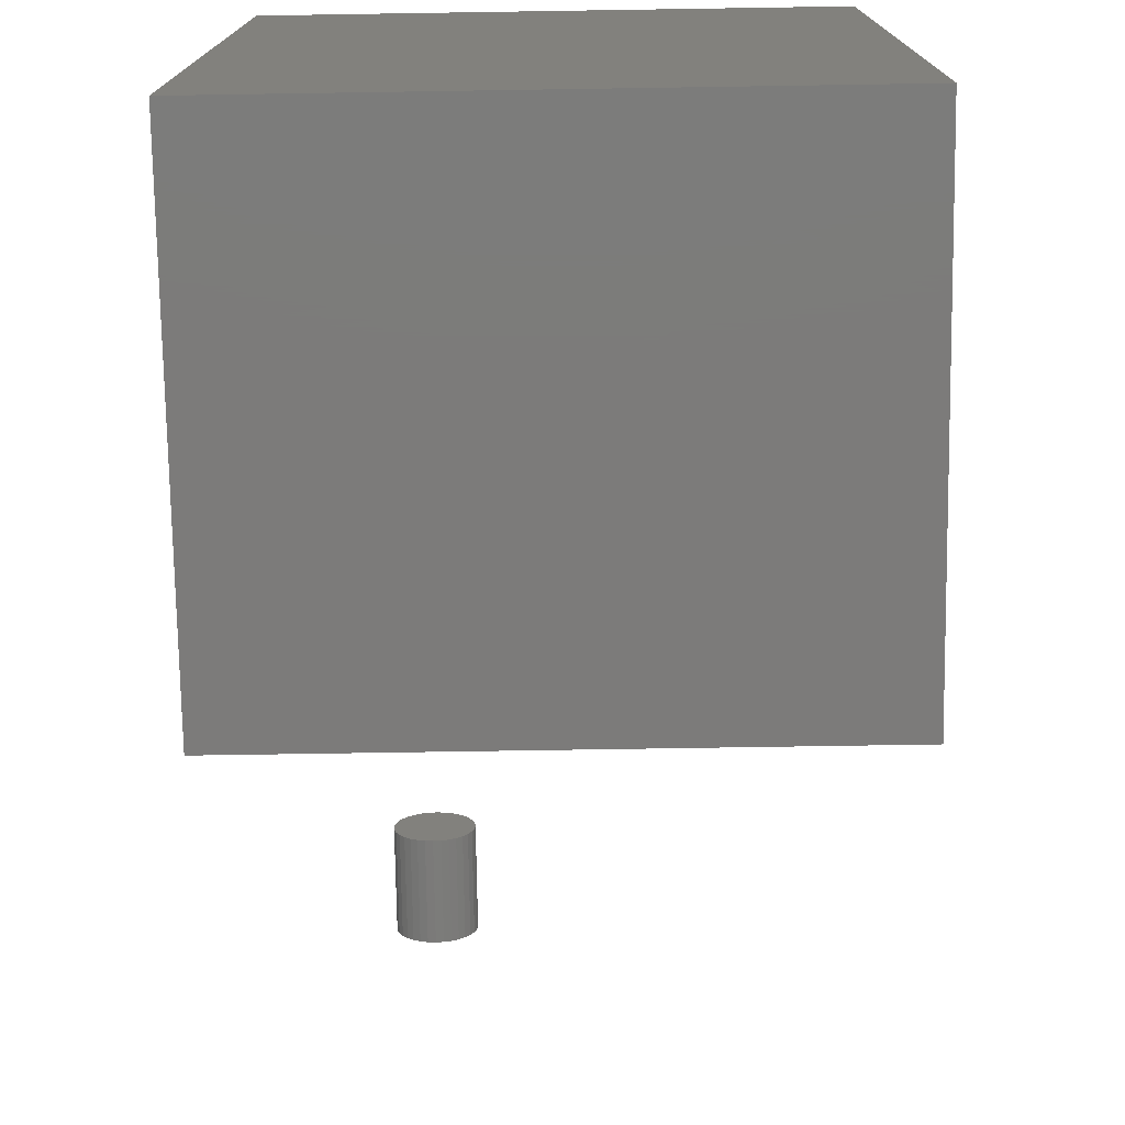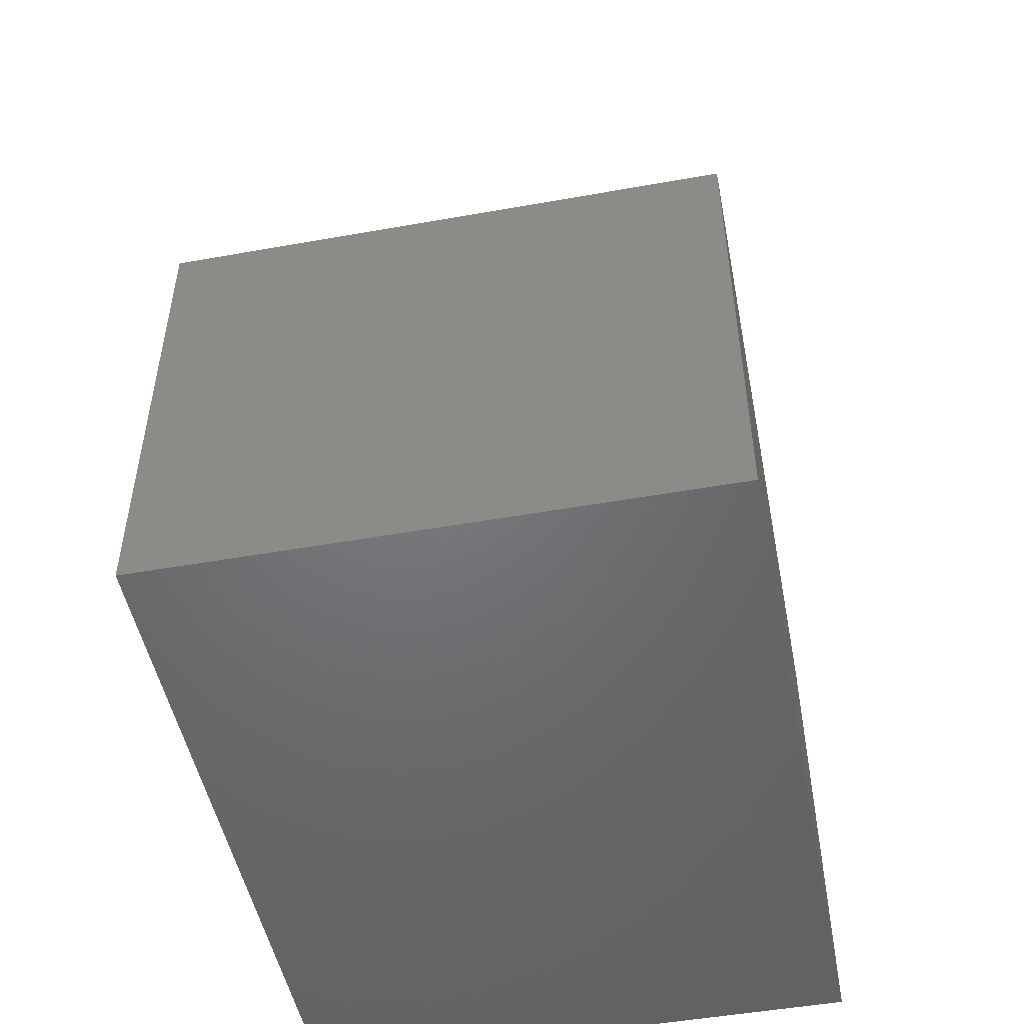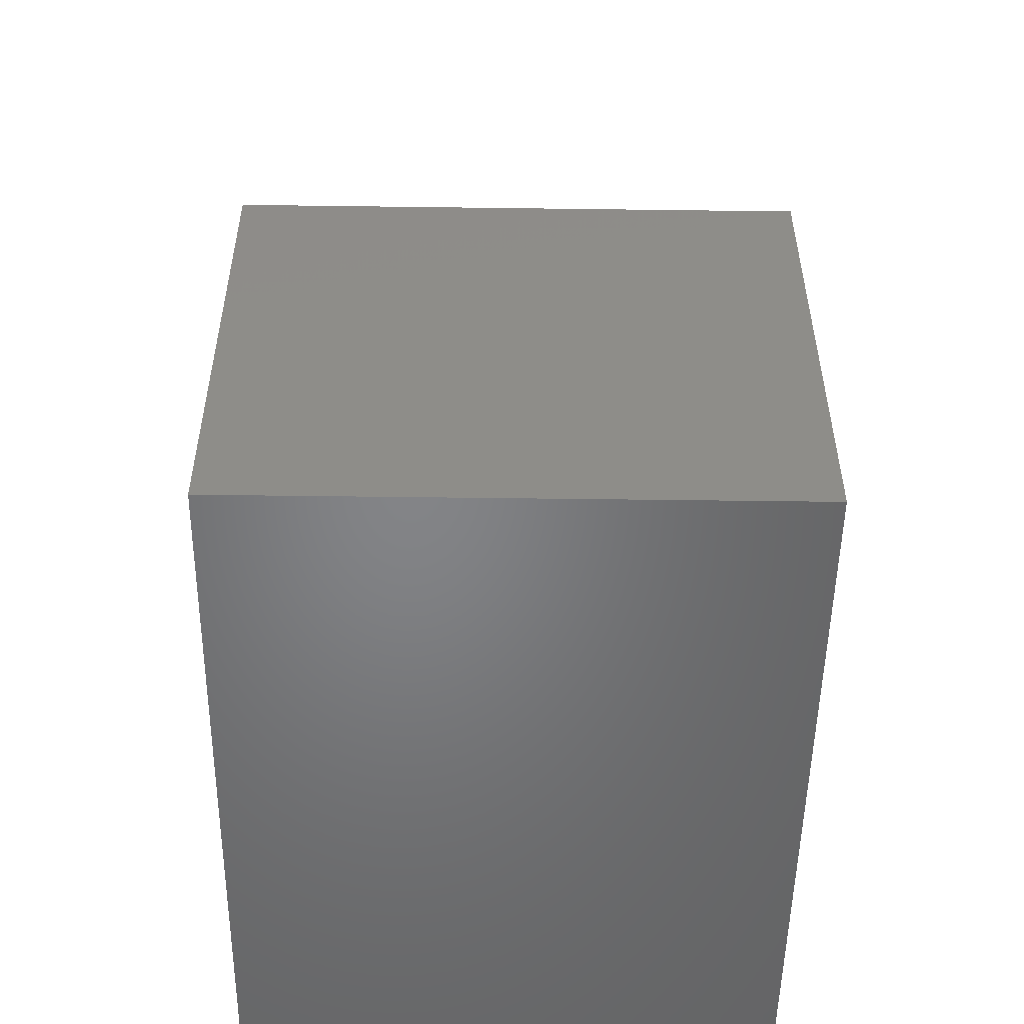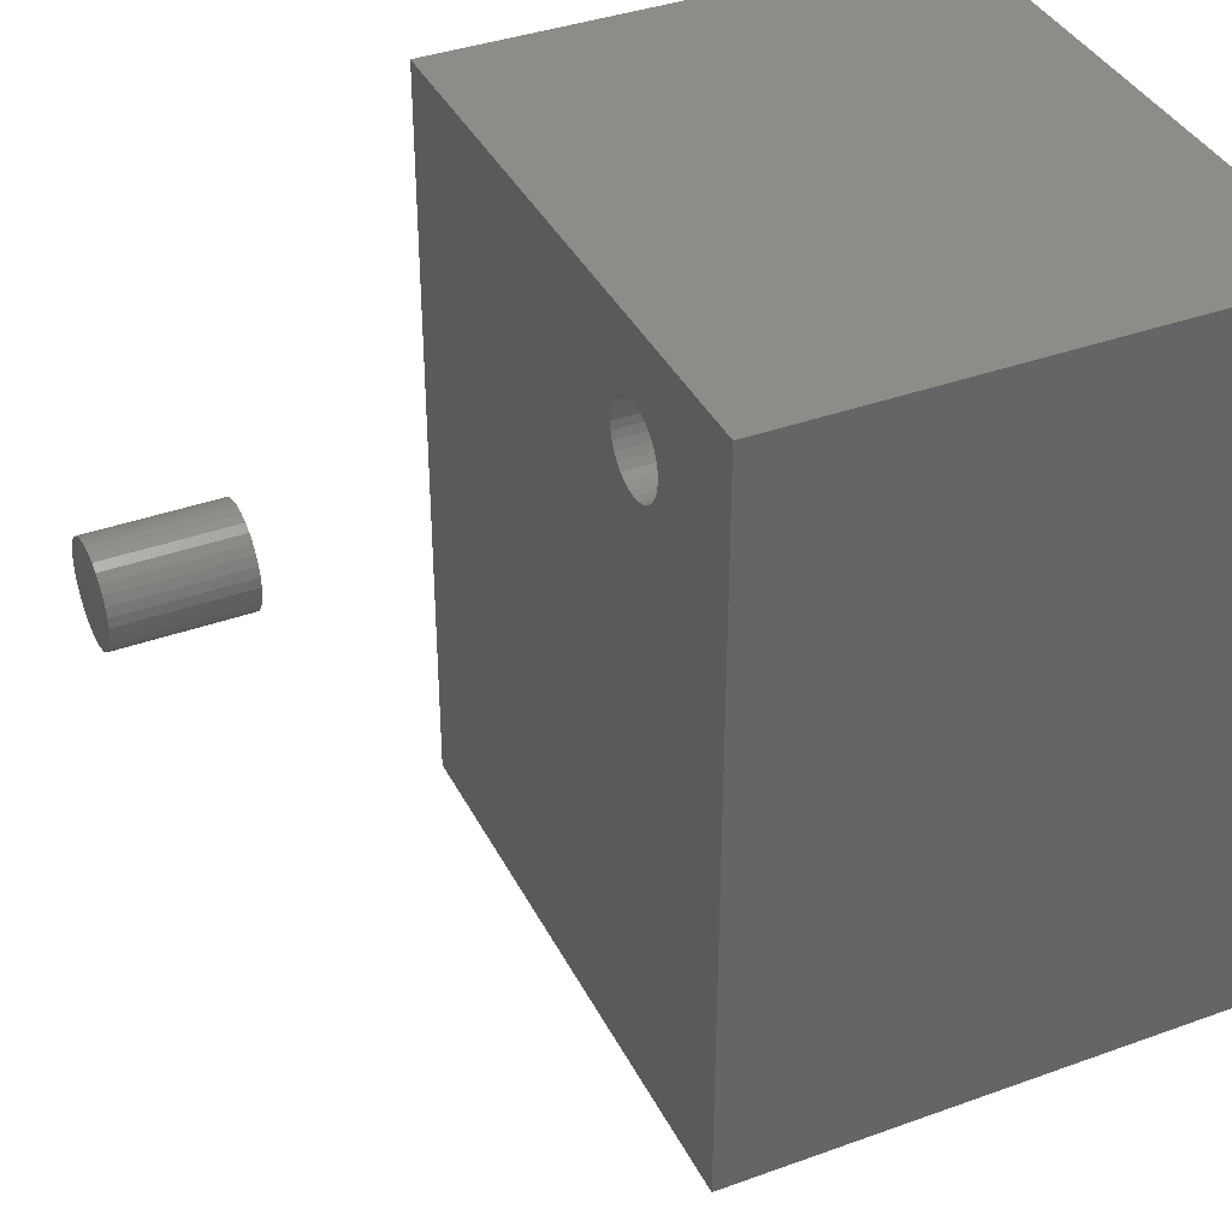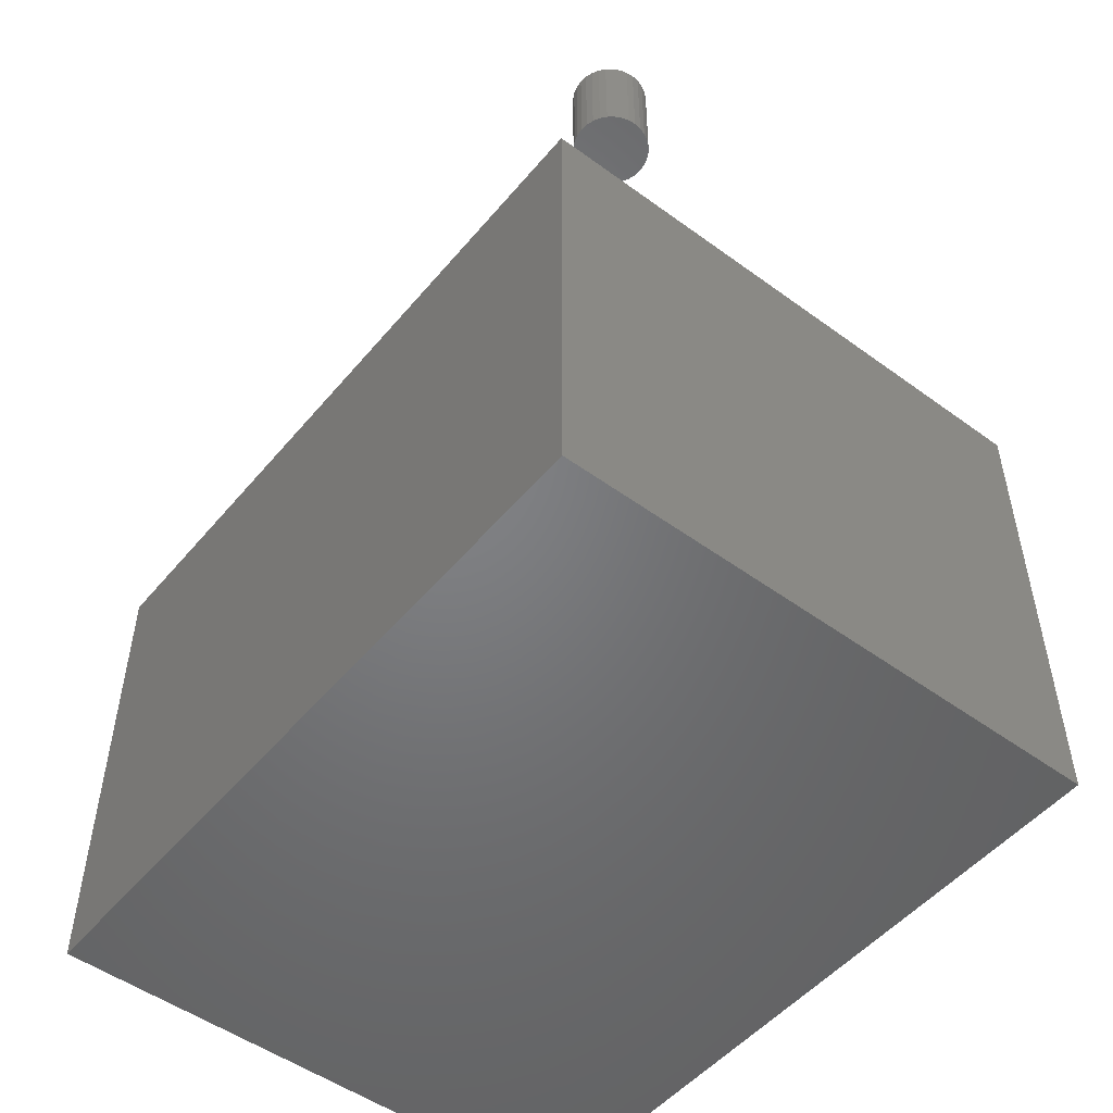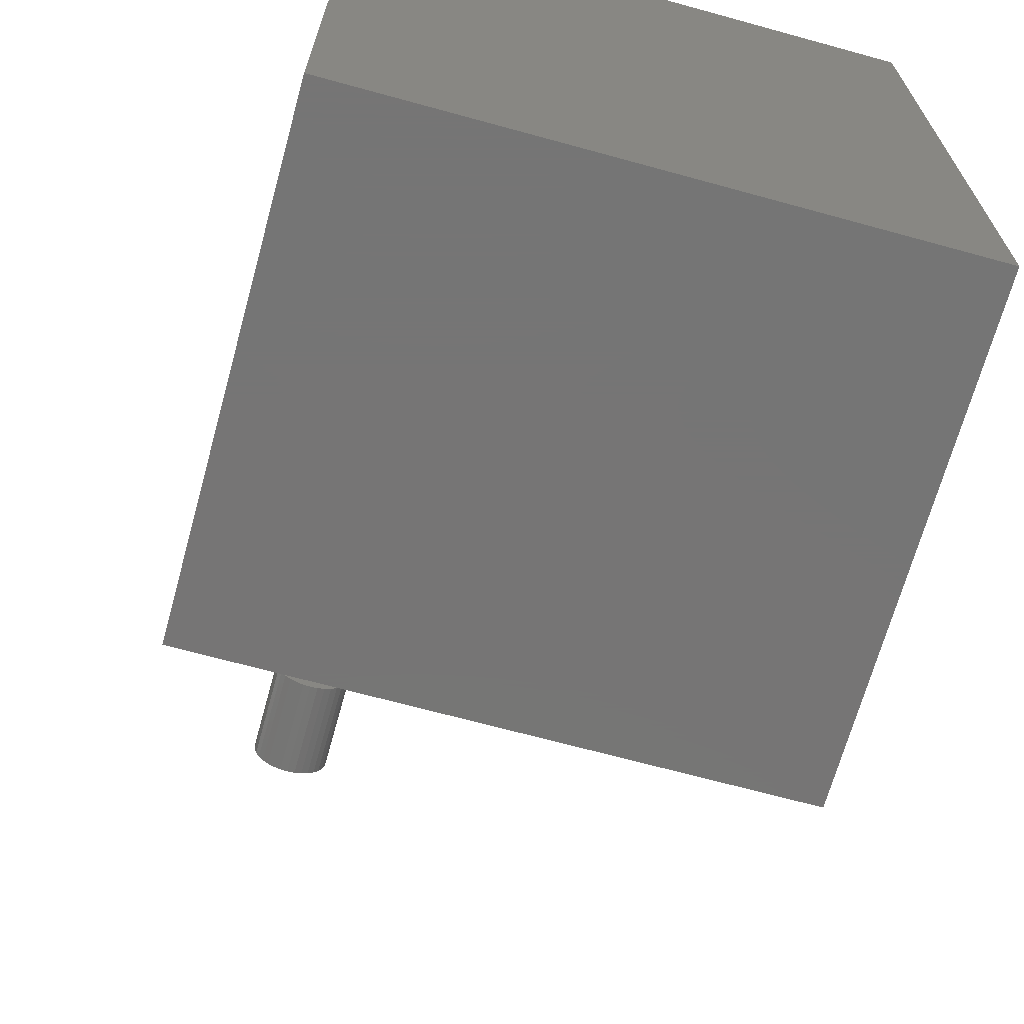
<metadata>
{"format":"stl","ext":"stl","renderer":"f3d","projection":"perspective","resolution":1024,"background":"white","views":[{"elev":-74.8,"azim":0.9,"up":"+Z"},{"elev":-49.7,"azim":-168.9,"up":"+Y"},{"elev":-51.8,"azim":179.2,"up":"+Y"},{"elev":38.3,"azim":-114.6,"up":"+Z"},{"elev":-50.8,"azim":-38.5,"up":"+Y"},{"elev":-67.9,"azim":-15.4,"up":"+Z"}]}
</metadata>
<code>
# stl→obj: 145 verts, 282 faces
v 0.1255 0.05469 0.6323
v 0.1347 -0.07031 0.6332
v 0.1347 0.05469 0.6332
v 0.1436 -0.07031 0.6359
v 0.1436 0.05469 0.6359
v 0.1518 -0.07031 0.6403
v 0.1518 0.05469 0.6403
v 0.159 -0.07031 0.6462
v 0.159 0.05469 0.6462
v 0.1649 -0.07031 0.6534
v 0.1649 0.05469 0.6534
v 0.1693 -0.07031 0.6616
v 0.1693 0.05469 0.6616
v 0.172 -0.07031 0.6704
v 0.172 0.05469 0.6704
v 0.1729 -0.07031 0.6797
v 0.1729 0.05469 0.6797
v 0.1255 -0.07031 0.6323
v 0.1163 0.05469 0.6332
v 0.1163 -0.07031 0.6332
v 0.1074 0.05469 0.6359
v 0.1074 -0.07031 0.6359
v 0.09918 0.05469 0.6403
v 0.09918 -0.07031 0.6403
v 0.092 0.05469 0.6462
v 0.092 -0.07031 0.6462
v 0.08611 0.05469 0.6534
v 0.08611 -0.07031 0.6534
v 0.08173 0.05469 0.6616
v 0.08173 -0.07031 0.6616
v 0.07904 0.05469 0.6704
v 0.07904 -0.07031 0.6704
v 0.07812 0.05469 0.6797
v 0.07812 -0.07031 0.6797
v 0.1255 0.05469 0.7271
v 0.1163 -0.07031 0.7261
v 0.1163 0.05469 0.7261
v 0.1074 -0.07031 0.7235
v 0.1074 0.05469 0.7235
v 0.09918 -0.07031 0.7191
v 0.09918 0.05469 0.7191
v 0.092 -0.07031 0.7132
v 0.092 0.05469 0.7132
v 0.08611 -0.07031 0.706
v 0.08611 0.05469 0.706
v 0.08173 -0.07031 0.6978
v 0.08173 0.05469 0.6978
v 0.07904 -0.07031 0.6889
v 0.07904 0.05469 0.6889
v 0.1255 -0.07031 0.7271
v 0.1347 0.05469 0.7261
v 0.1347 -0.07031 0.7261
v 0.1436 0.05469 0.7235
v 0.1436 -0.07031 0.7235
v 0.1518 0.05469 0.7191
v 0.1518 -0.07031 0.7191
v 0.159 0.05469 0.7132
v 0.159 -0.07031 0.7132
v 0.1649 0.05469 0.706
v 0.1649 -0.07031 0.706
v 0.1693 0.05469 0.6978
v 0.1693 -0.07031 0.6978
v 0.172 0.05469 0.6889
v 0.172 -0.07031 0.6889
v 0.1729 0.5234 0.6797
v 0.1729 0.3984 0.6797
v 0.172 0.5234 0.6704
v 0.172 0.3984 0.6704
v 0.1693 0.5234 0.6616
v 0.1693 0.3984 0.6616
v 0.1649 0.5234 0.6534
v 0.1649 0.3984 0.6534
v 0.159 0.5234 0.6462
v 0.159 0.3984 0.6462
v 0.1518 0.5234 0.6403
v 0.1518 0.3984 0.6403
v 0.1436 0.5234 0.6359
v 0.1436 0.3984 0.6359
v 0.1347 0.5234 0.6332
v 0.1347 0.3984 0.6332
v 0.1255 0.5234 0.6323
v 0.1255 0.3984 0.6323
v 0.1163 0.5234 0.6332
v 0.1163 0.3984 0.6332
v 0.1074 0.5234 0.6359
v 0.1074 0.3984 0.6359
v 0.09918 0.5234 0.6403
v 0.09918 0.3984 0.6403
v 0.092 0.5234 0.6462
v 0.092 0.3984 0.6462
v 0.08611 0.5234 0.6534
v 0.08611 0.3984 0.6534
v 0.08173 0.5234 0.6616
v 0.08173 0.3984 0.6616
v 0.07904 0.5234 0.6704
v 0.07904 0.3984 0.6704
v 0.07812 0.5234 0.6797
v 0.07812 0.3984 0.6797
v 0.07904 0.5234 0.6889
v 0.07904 0.3984 0.6889
v 0.08173 0.5234 0.6978
v 0.08173 0.3984 0.6978
v 0.08611 0.5234 0.706
v 0.08611 0.3984 0.706
v 0.092 0.5234 0.7132
v 0.092 0.3984 0.7132
v 0.09918 0.5234 0.7191
v 0.09918 0.3984 0.7191
v 0.1074 0.5234 0.7235
v 0.1074 0.3984 0.7235
v 0.1163 0.5234 0.7261
v 0.1163 0.3984 0.7261
v 0.1255 0.5234 0.7271
v 0.1255 0.3984 0.7271
v 0.1347 0.5234 0.7261
v 0.1347 0.3984 0.7261
v 0.1436 0.5234 0.7235
v 0.1436 0.3984 0.7235
v 0.1518 0.5234 0.7191
v 0.1518 0.3984 0.7191
v 0.159 0.5234 0.7132
v 0.159 0.3984 0.7132
v 0.1649 0.5234 0.706
v 0.1649 0.3984 0.706
v 0.1693 0.5234 0.6978
v 0.1693 0.3984 0.6978
v 0.172 0.5234 0.6889
v 0.172 0.3984 0.6889
v -0.05469 0.05469 -0.05469
v 0.6152 0.05469 -0.05469
v -0.05469 0.05469 0.8047
v 0.6152 0.05469 0.8047
v -0.05469 -0.5234 -0.05469
v 0.6152 -0.5234 -0.05469
v 0.6152 -0.5234 0.8047
v -0.05469 -0.5234 0.8047
v 0.07031 -0.3984 0.6797
v 0.07031 -0.07031 0.6797
v 0.4902 -0.3984 0.6797
v 0.1255 -0.07031 0.6797
v 0.4902 -0.07031 0.6797
v 0.4902 -0.07031 0.07031
v 0.07031 -0.07031 0.07031
v 0.4902 -0.3984 0.07031
v 0.07031 -0.3984 0.07031
f 1 2 3
f 3 2 4
f 3 4 5
f 5 4 6
f 5 6 7
f 7 6 8
f 7 8 9
f 9 8 10
f 9 10 11
f 11 10 12
f 11 12 13
f 13 12 14
f 13 14 15
f 15 14 16
f 15 16 17
f 2 1 18
f 18 1 19
f 18 19 20
f 20 19 21
f 20 21 22
f 22 21 23
f 22 23 24
f 24 23 25
f 24 25 26
f 26 25 27
f 26 27 28
f 28 27 29
f 28 29 30
f 30 29 31
f 30 31 32
f 32 31 33
f 32 33 34
f 35 36 37
f 37 36 38
f 37 38 39
f 39 38 40
f 39 40 41
f 41 40 42
f 41 42 43
f 43 42 44
f 43 44 45
f 45 44 46
f 45 46 47
f 47 46 48
f 47 48 49
f 49 48 34
f 49 34 33
f 36 35 50
f 50 35 51
f 50 51 52
f 52 51 53
f 52 53 54
f 54 53 55
f 54 55 56
f 56 55 57
f 56 57 58
f 58 57 59
f 58 59 60
f 60 59 61
f 60 61 62
f 62 61 63
f 62 63 64
f 64 63 17
f 64 17 16
f 65 66 67
f 67 66 68
f 67 68 69
f 69 68 70
f 69 70 71
f 71 70 72
f 71 72 73
f 73 72 74
f 73 74 75
f 75 74 76
f 75 76 77
f 77 76 78
f 77 78 79
f 79 78 80
f 79 80 81
f 81 80 82
f 81 82 83
f 83 82 84
f 83 84 85
f 85 84 86
f 85 86 87
f 87 86 88
f 87 88 89
f 89 88 90
f 89 90 91
f 91 90 92
f 91 92 93
f 93 92 94
f 93 94 95
f 95 94 96
f 95 96 97
f 97 96 98
f 97 98 99
f 99 98 100
f 99 100 101
f 101 100 102
f 101 102 103
f 103 102 104
f 103 104 105
f 105 104 106
f 105 106 107
f 107 106 108
f 107 108 109
f 109 108 110
f 109 110 111
f 111 110 112
f 111 112 113
f 113 112 114
f 113 114 115
f 115 114 116
f 115 116 117
f 117 116 118
f 117 118 119
f 119 118 120
f 119 120 121
f 121 120 122
f 121 122 123
f 123 122 124
f 123 124 125
f 125 124 126
f 125 126 127
f 127 126 128
f 127 128 65
f 65 128 66
f 129 27 25
f 129 25 23
f 129 23 21
f 129 21 19
f 129 19 1
f 129 1 130
f 131 132 35
f 131 35 37
f 131 37 39
f 131 39 41
f 131 41 43
f 131 43 45
f 131 45 47
f 131 47 49
f 131 49 33
f 131 33 31
f 131 31 29
f 131 29 27
f 131 27 129
f 130 1 3
f 130 3 5
f 130 5 7
f 132 130 7
f 132 7 9
f 132 9 11
f 132 11 13
f 132 13 15
f 132 15 17
f 132 17 63
f 132 63 61
f 132 61 59
f 132 59 57
f 132 57 55
f 132 55 53
f 132 53 51
f 132 51 35
f 114 112 110
f 116 114 110
f 116 110 118
f 118 110 108
f 118 108 120
f 120 108 106
f 120 106 122
f 122 106 104
f 122 104 124
f 124 104 102
f 124 102 126
f 126 102 100
f 126 100 128
f 68 94 70
f 70 94 92
f 70 92 72
f 72 92 90
f 72 90 74
f 74 90 88
f 74 88 76
f 76 88 86
f 76 86 78
f 78 86 84
f 78 84 82
f 78 82 80
f 128 100 66
f 66 100 98
f 66 98 68
f 68 98 96
f 68 96 94
f 109 111 113
f 109 113 115
f 117 109 115
f 107 109 117
f 119 107 117
f 105 107 119
f 121 105 119
f 103 105 121
f 123 103 121
f 101 103 123
f 125 101 123
f 99 101 125
f 127 99 125
f 69 93 67
f 91 93 69
f 71 91 69
f 89 91 71
f 73 89 71
f 87 89 73
f 75 87 73
f 85 87 75
f 77 85 75
f 83 85 77
f 81 83 77
f 79 81 77
f 93 95 67
f 67 95 97
f 67 97 65
f 65 97 99
f 65 99 127
f 133 129 134
f 134 129 130
f 134 130 135
f 135 130 132
f 135 132 136
f 136 132 131
f 136 131 133
f 133 131 129
f 133 134 136
f 136 134 135
f 34 137 138
f 139 137 34
f 139 34 140
f 139 140 16
f 139 16 141
f 48 64 34
f 64 140 34
f 38 36 50
f 38 50 52
f 54 38 52
f 40 38 54
f 56 40 54
f 42 40 56
f 58 42 56
f 44 42 58
f 60 44 58
f 46 44 60
f 62 46 60
f 48 46 62
f 64 48 62
f 140 64 16
f 142 6 4
f 142 4 2
f 142 2 18
f 142 18 143
f 141 16 14
f 141 14 12
f 141 12 10
f 141 10 8
f 141 8 6
f 141 6 142
f 143 18 20
f 143 20 22
f 143 22 24
f 143 24 26
f 143 26 28
f 143 28 30
f 138 143 30
f 138 30 32
f 138 32 34
f 144 139 142
f 142 139 141
f 145 137 144
f 144 137 139
f 137 145 138
f 138 145 143
f 145 144 143
f 143 144 142

</code>
